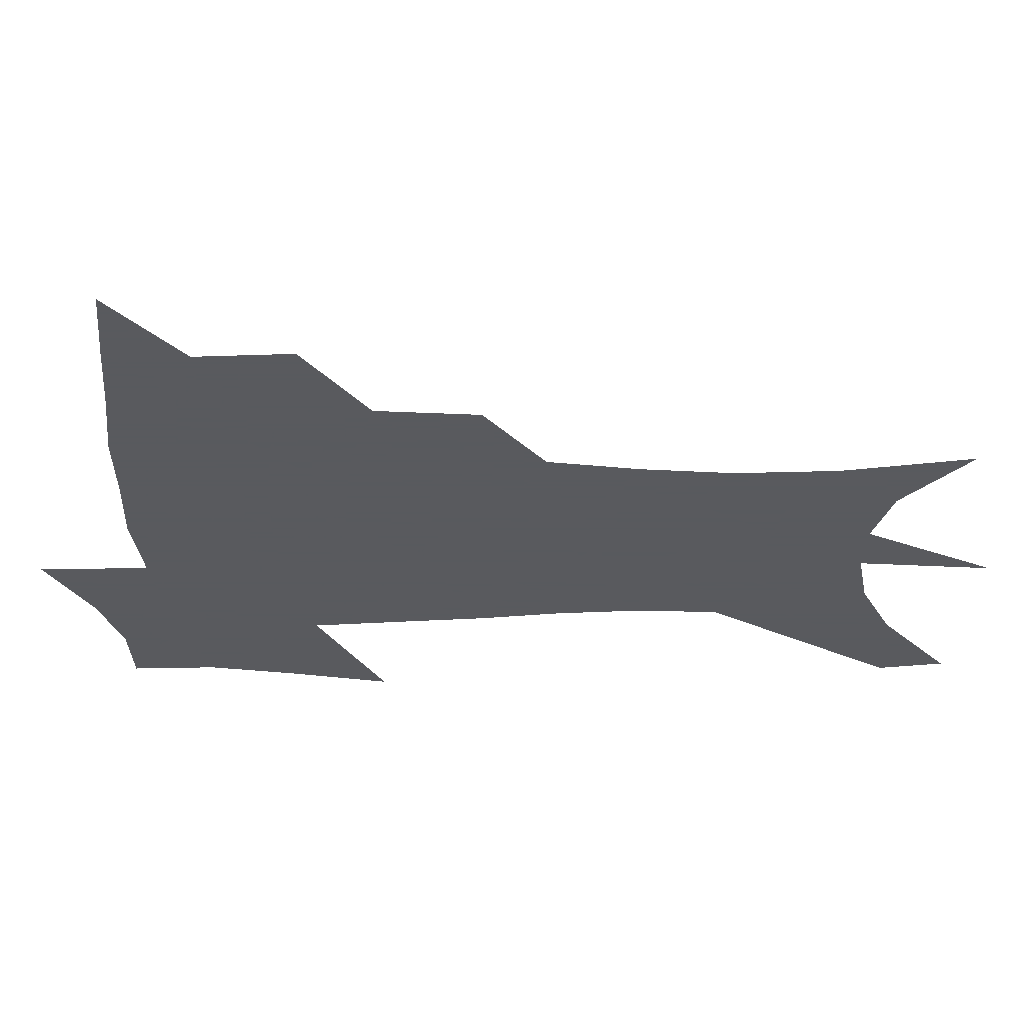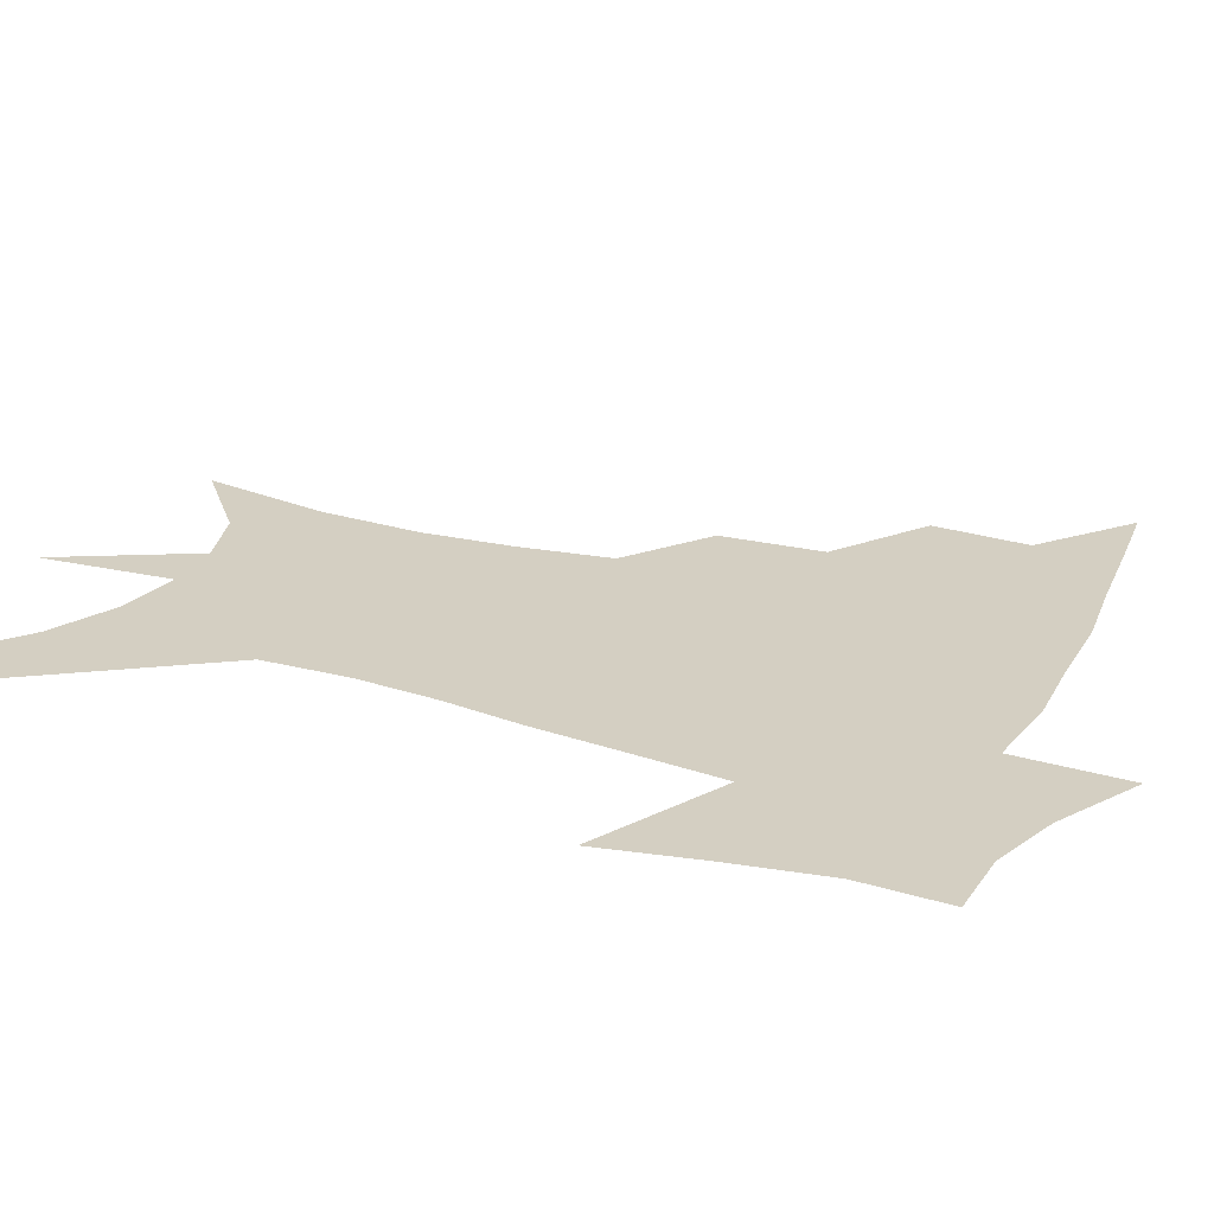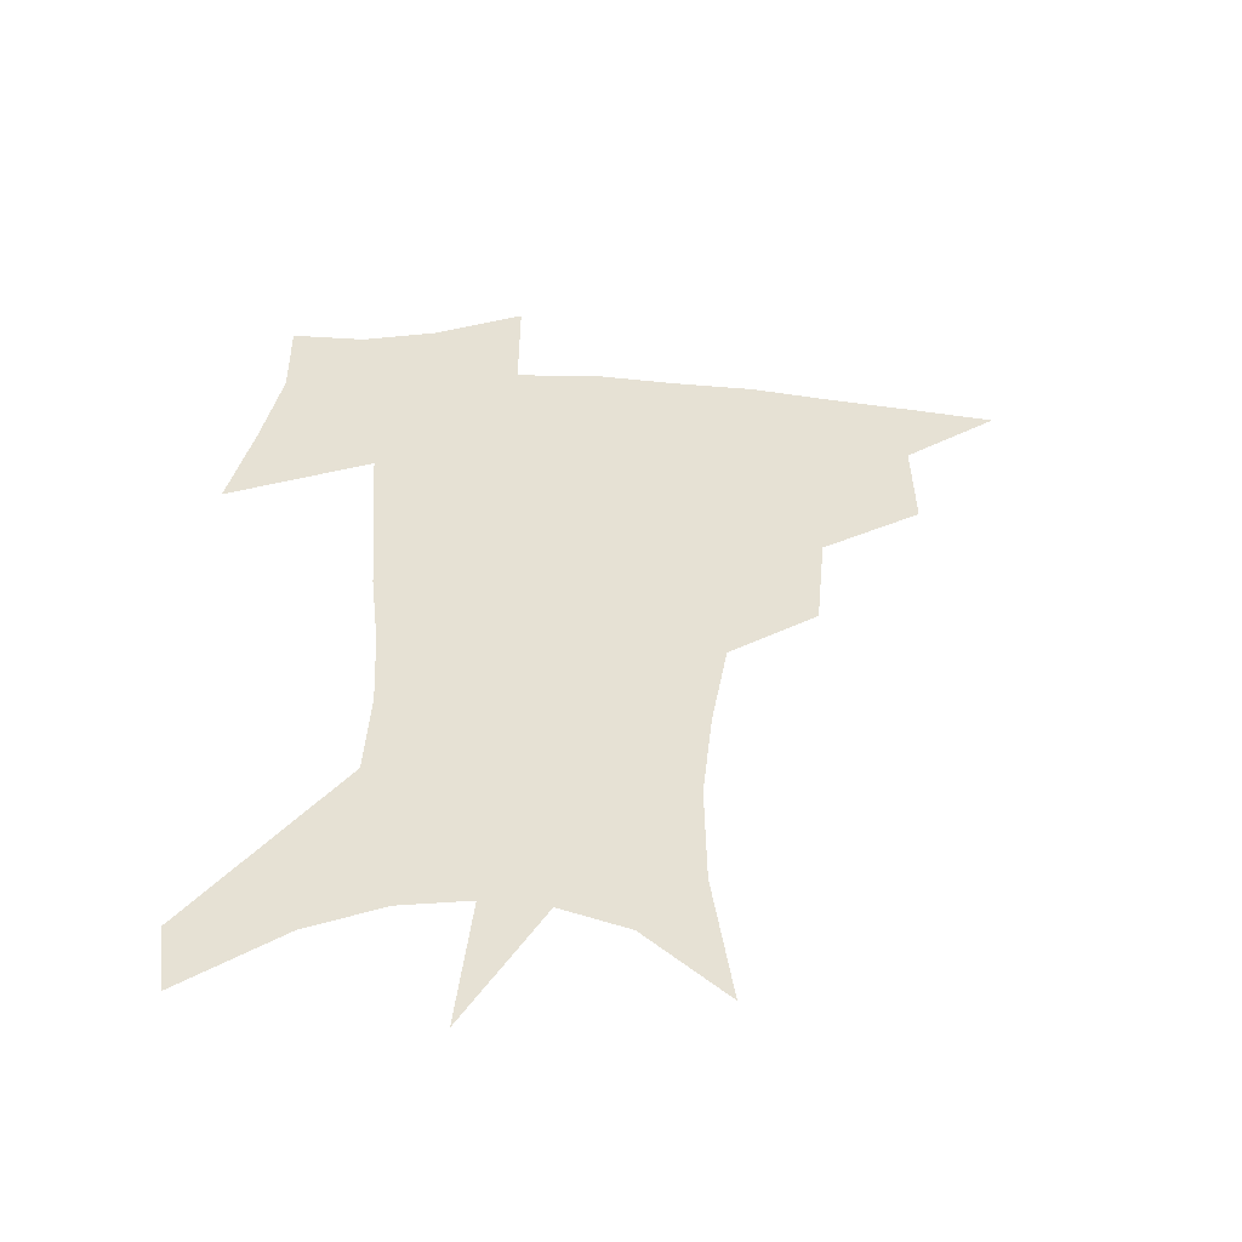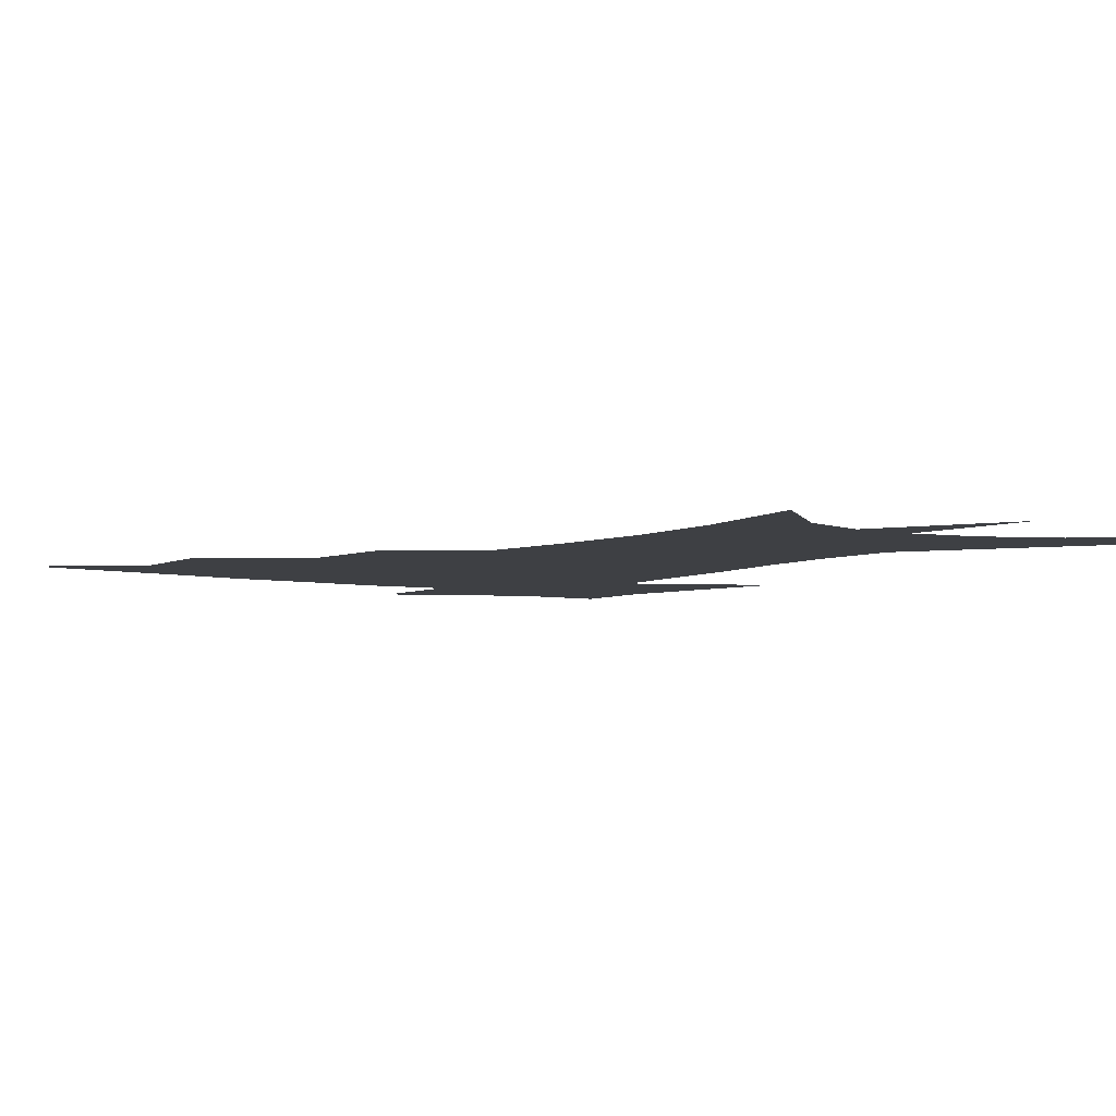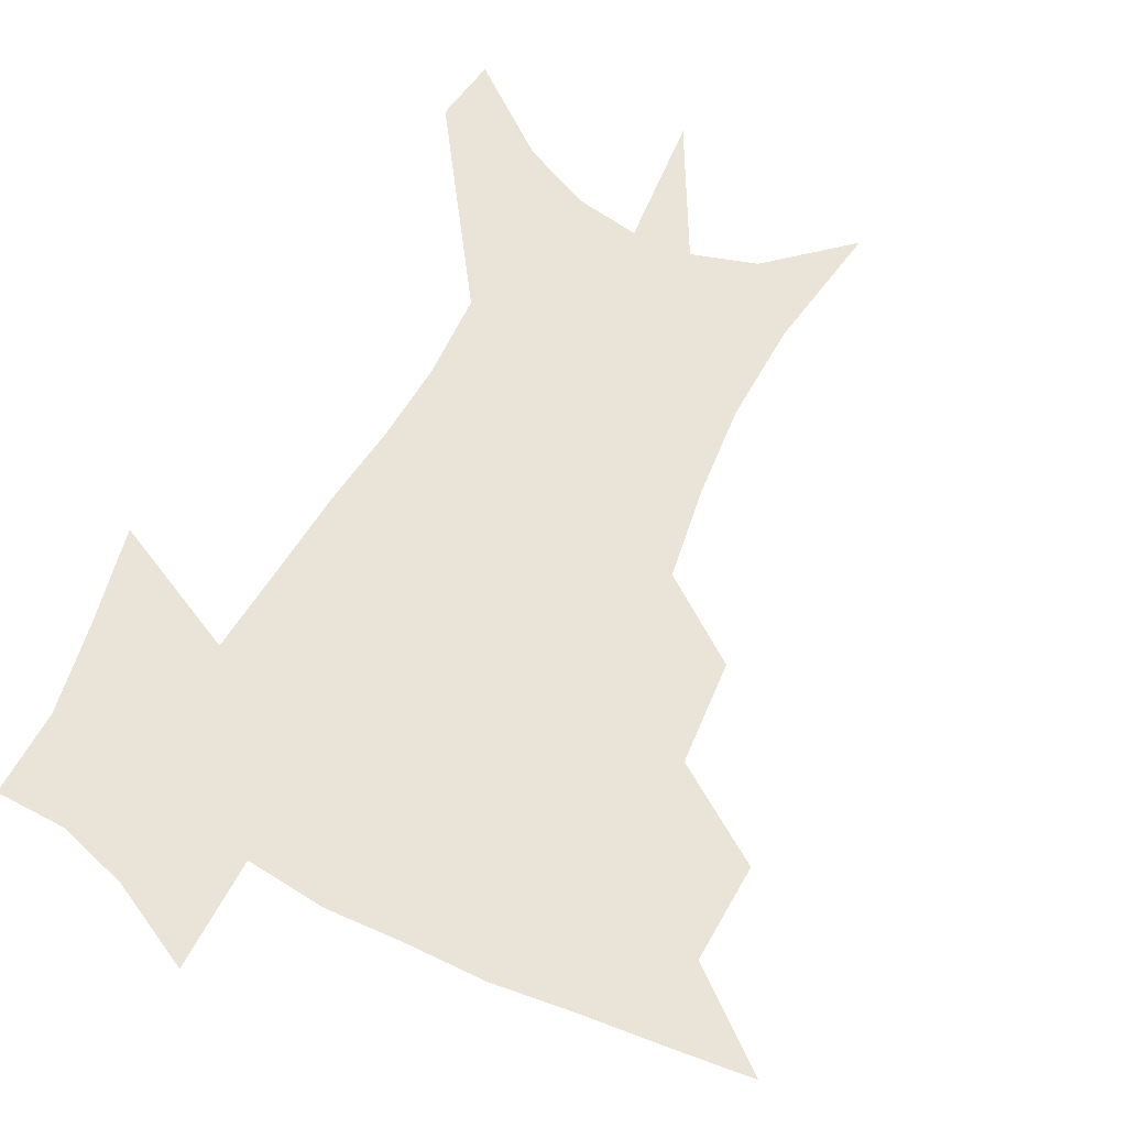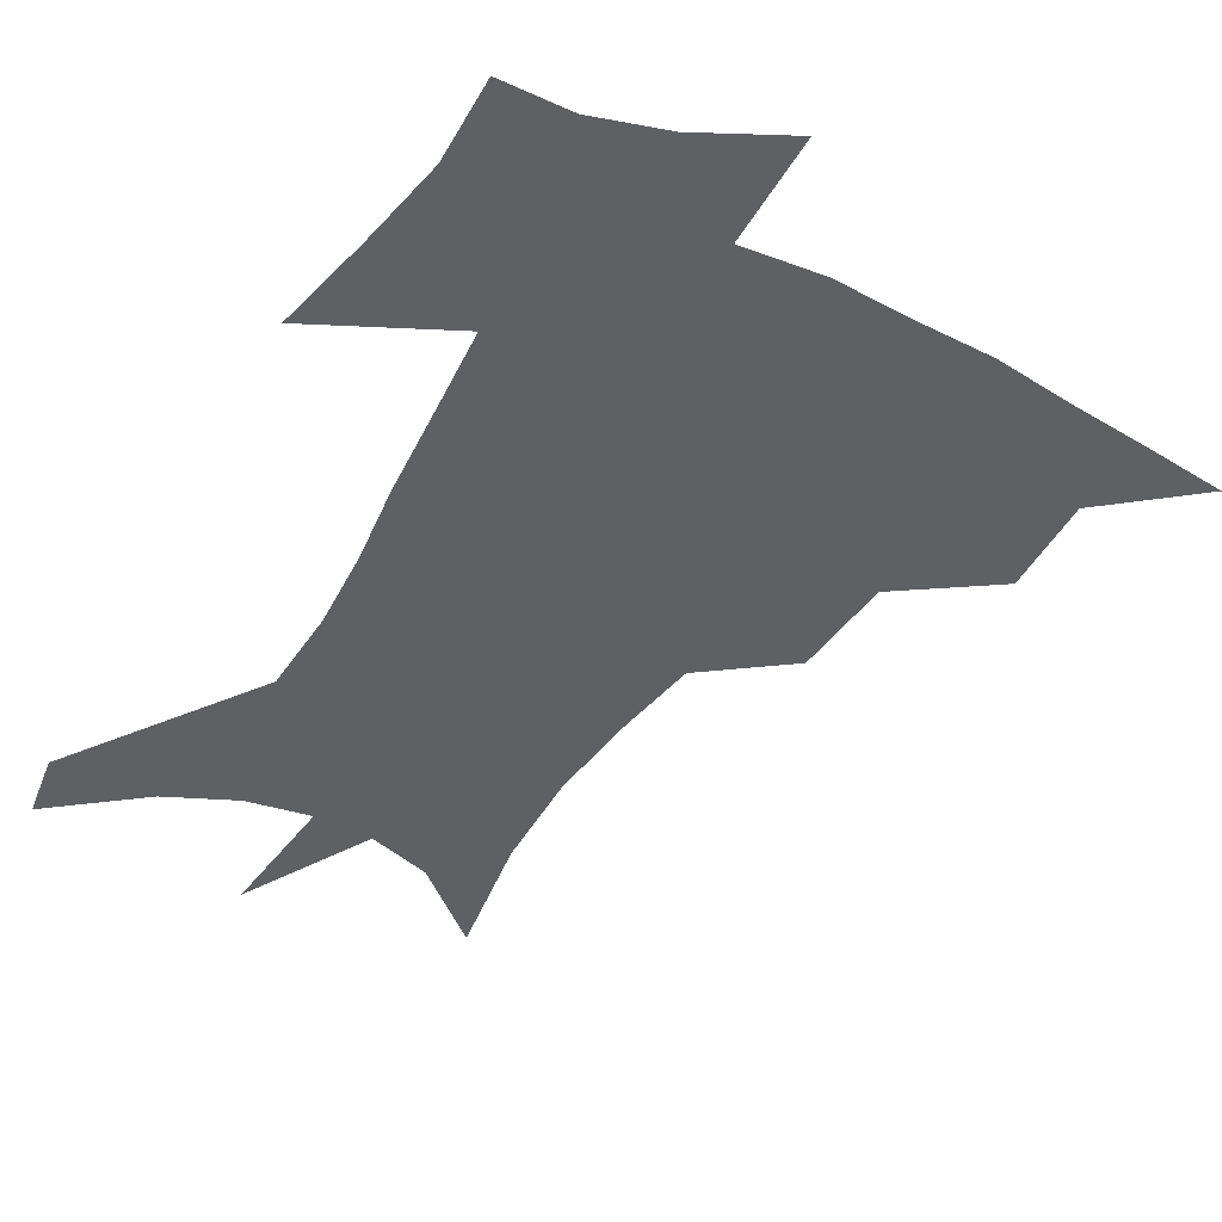
<metadata>
{"format":"obj","ext":"obj","renderer":"f3d","projection":"perspective","resolution":1024,"background":"white","views":[{"elev":-31.2,"azim":-88.5,"up":"+Z"},{"elev":25.4,"azim":115.8,"up":"+Z"},{"elev":-51.7,"azim":175.9,"up":"+Y"},{"elev":-4.9,"azim":-33.4,"up":"+Z"},{"elev":60.9,"azim":-152.1,"up":"+Z"},{"elev":-44.9,"azim":151.7,"up":"+Z"}]}
</metadata>
<code>
v 457.1 441.9 0
v 489 381.2 0
v 489.9 416.3 0
v 486.1 445.5 0
v 527 321.3 0
v 523.6 358.6 0
v 521.4 391.4 0
v 519.4 420.7 0
v 515.8 448.9 0
v 559.5 147.5 0
v 566.4 195.3 0
v 566.9 232.8 0
v 563.4 266.1 0
v 557.7 299.6 0
v 553.7 336.4 0
v 551.3 368.1 0
v 549.5 396.9 0
v 547.2 424 0
v 543.7 452.8 0
v 587.5 172.8 0
v 588.8 211.5 0
v 587.1 246.5 0
v 584 279.9 0
v 580.2 311 0
v 577.9 343 0
v 576.5 371.9 0
v 576.1 400.5 0
v 574.3 426.4 0
v 572.7 453.6 0
v 610.7 180.3 0
v 608.9 216.4 0
v 606.7 247.3 0
v 604 285.3 0
v 602.1 313.9 0
v 601.2 346.3 0
v 601 374.4 0
v 601.3 401.8 0
v 601.6 427.2 0
v 599.9 455.3 0
v 637.6 132.2 0
v 632.5 181.4 0
v 628.8 219.5 0
v 626.1 252.3 0
v 624.4 285.5 0
v 623.6 317.2 0
v 624.2 345.4 0
v 624.7 376 0
v 626 401.4 0
v 627.3 427.1 0
v 629.1 452.8 0
v 628.9 493.2 0
v 656.2 177.6 0
v 649.9 215.7 0
v 645.8 249.3 0
v 645.4 279 0
v 646.2 308.8 0
v 647.8 338.3 0
v 648.6 370.7 0
v 650.3 399.3 0
v 651.8 425.2 0
v 654.9 450.1 0
v 660.2 477.8 0
v 681.8 166.2 0
v 674.9 202.7 0
v 669.5 235.1 0
v 667.6 266.8 0
v 669 296.6 0
v 672.2 326.1 0
v 674.3 359.6 0
v 676.5 392.5 0
v 675.8 421.6 0
v 678.6 446.4 0
v 686 470.4 0
v 715.7 140.6 0
v 718.9 165 0
v 726 369.2 0
v 717.7 405.3 0
v 711.2 438.7 0
v 711.5 470.1 0
f 3 4 1
f 6 7 2
f 2 7 3
f 7 8 3
f 3 8 4
f 8 9 4
f 14 15 5
f 5 15 6
f 15 16 6
f 6 16 7
f 16 17 7
f 7 17 8
f 17 18 8
f 8 18 9
f 18 19 9
f 10 20 11
f 20 21 11
f 11 21 12
f 21 22 12
f 12 22 13
f 22 23 13
f 13 23 14
f 23 24 14
f 14 24 15
f 24 25 15
f 15 25 16
f 25 26 16
f 16 26 17
f 26 27 17
f 17 27 18
f 27 28 18
f 18 28 19
f 28 29 19
f 20 30 21
f 30 31 21
f 21 31 22
f 31 32 22
f 22 32 23
f 32 33 23
f 23 33 24
f 33 34 24
f 24 34 25
f 34 35 25
f 25 35 26
f 35 36 26
f 26 36 27
f 36 37 27
f 27 37 28
f 37 38 28
f 28 38 29
f 38 39 29
f 40 41 30
f 30 41 31
f 41 42 31
f 31 42 32
f 42 43 32
f 32 43 33
f 43 44 33
f 33 44 34
f 44 45 34
f 34 45 35
f 45 46 35
f 35 46 36
f 46 47 36
f 36 47 37
f 47 48 37
f 37 48 38
f 48 49 38
f 38 49 39
f 49 50 39
f 41 52 42
f 52 53 42
f 42 53 43
f 53 54 43
f 43 54 44
f 54 55 44
f 44 55 45
f 55 56 45
f 45 56 46
f 56 57 46
f 46 57 47
f 57 58 47
f 47 58 48
f 58 59 48
f 48 59 49
f 59 60 49
f 49 60 50
f 60 61 50
f 50 61 51
f 61 62 51
f 52 63 53
f 63 64 53
f 53 64 54
f 64 65 54
f 54 65 55
f 65 66 55
f 55 66 56
f 66 67 56
f 56 67 57
f 67 68 57
f 57 68 58
f 68 69 58
f 58 69 59
f 69 70 59
f 59 70 60
f 70 71 60
f 60 71 61
f 71 72 61
f 61 72 62
f 72 73 62
f 63 74 64
f 74 75 64
f 64 75 65
f 70 76 71
f 76 77 71
f 71 77 72
f 77 78 72
f 72 78 73
f 78 79 73

</code>
